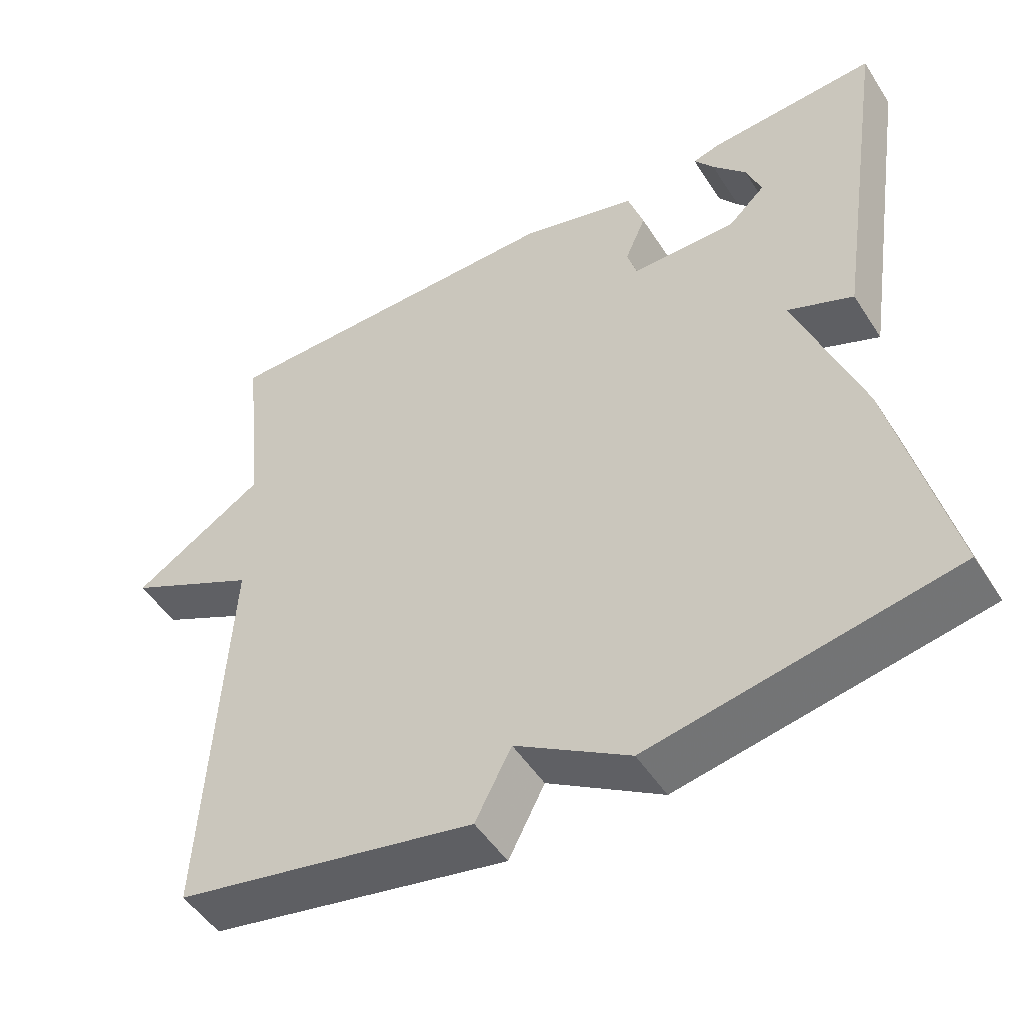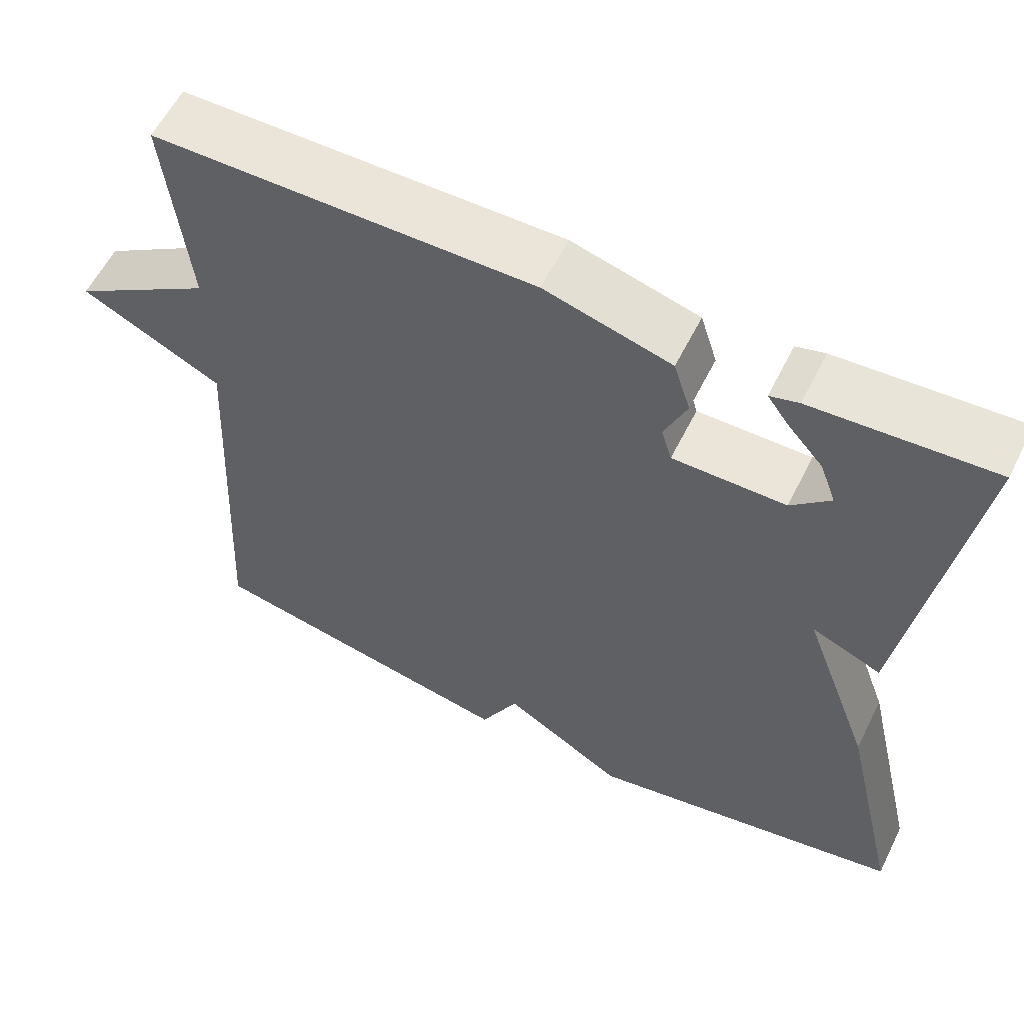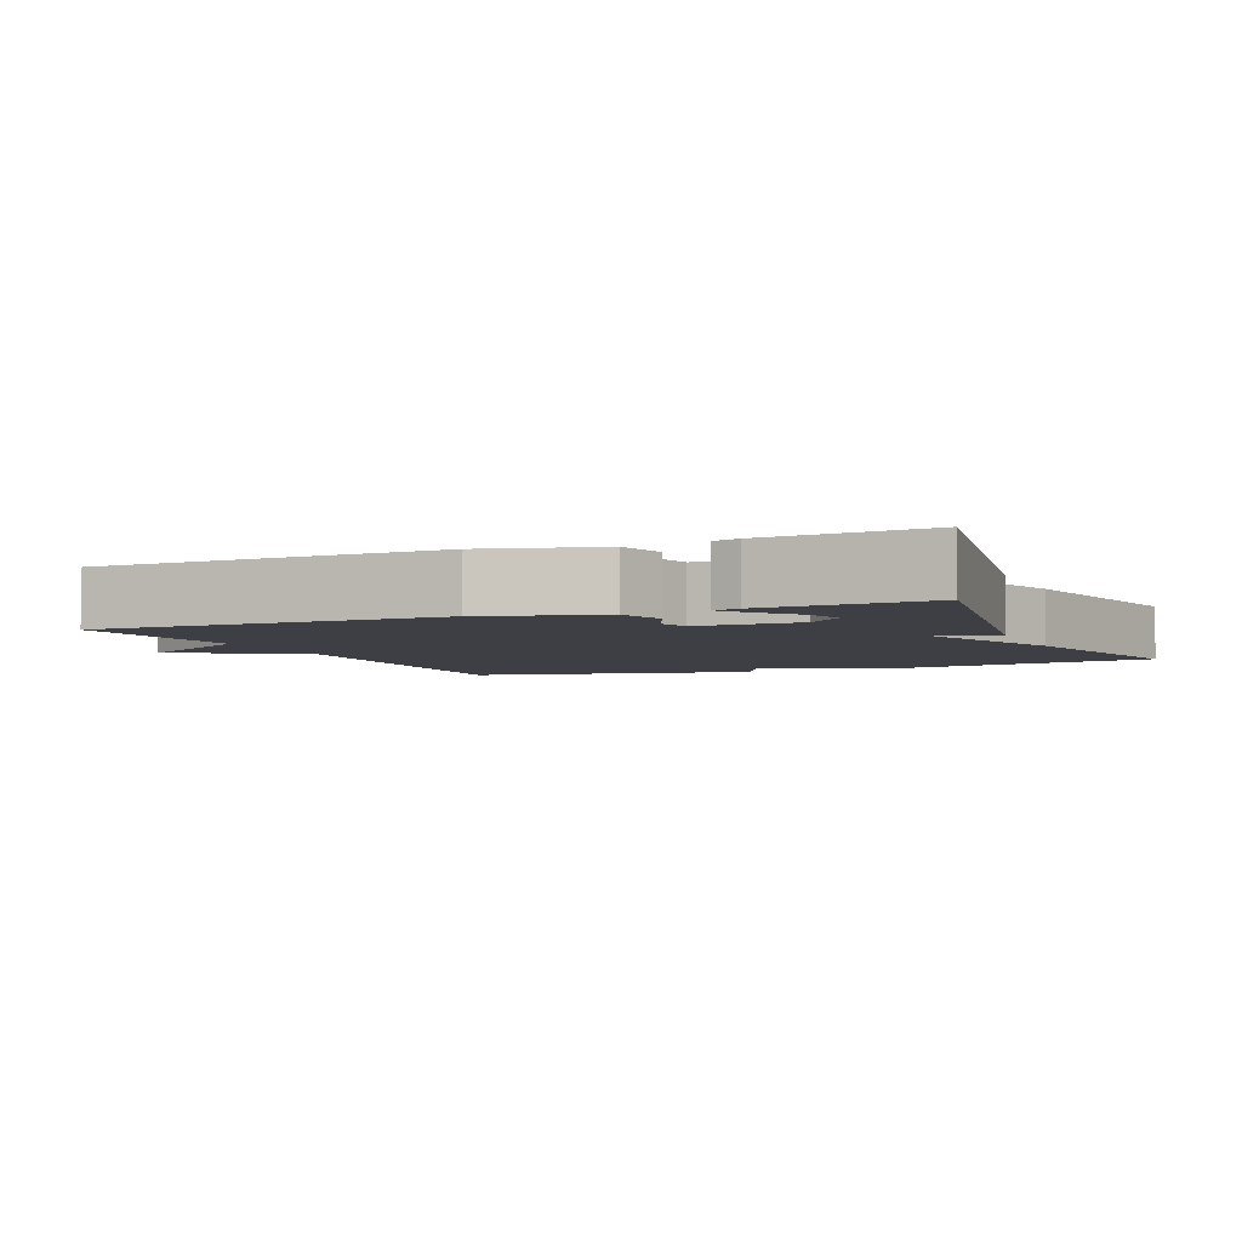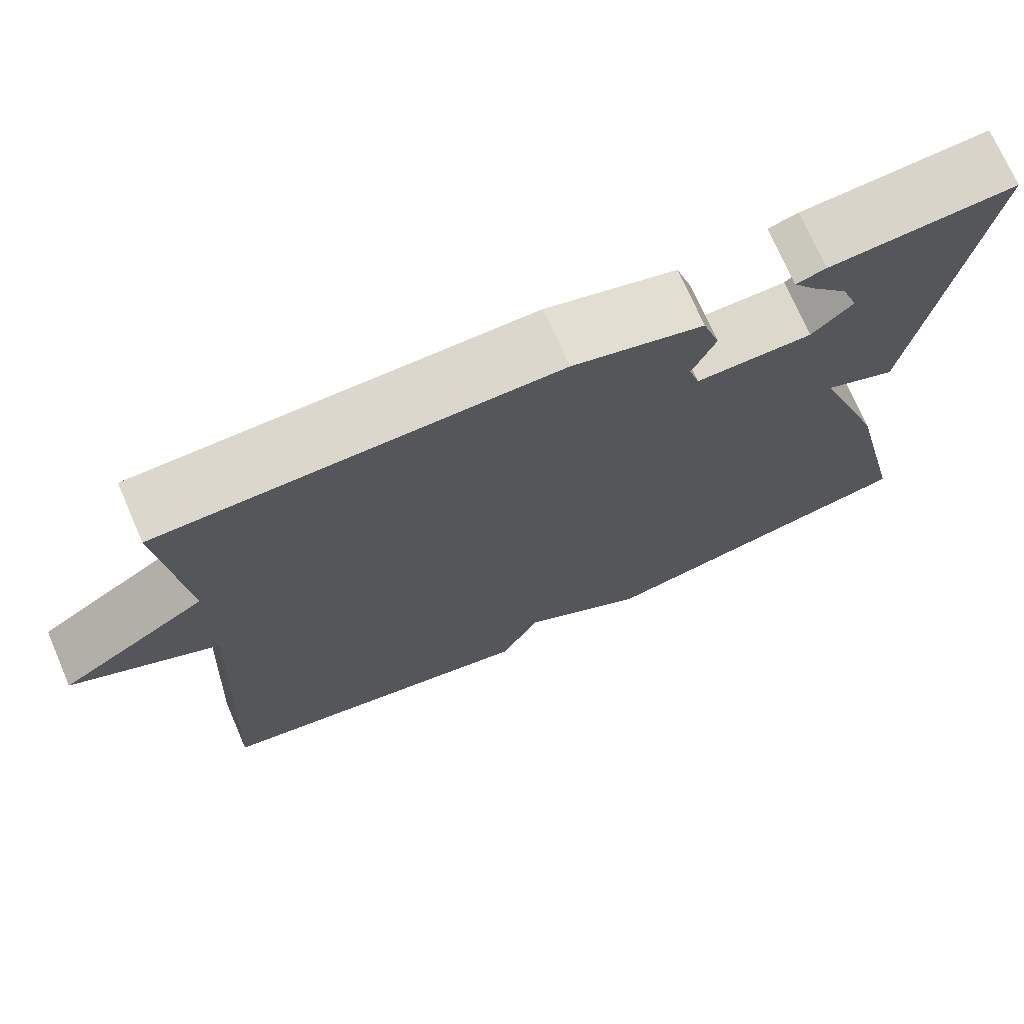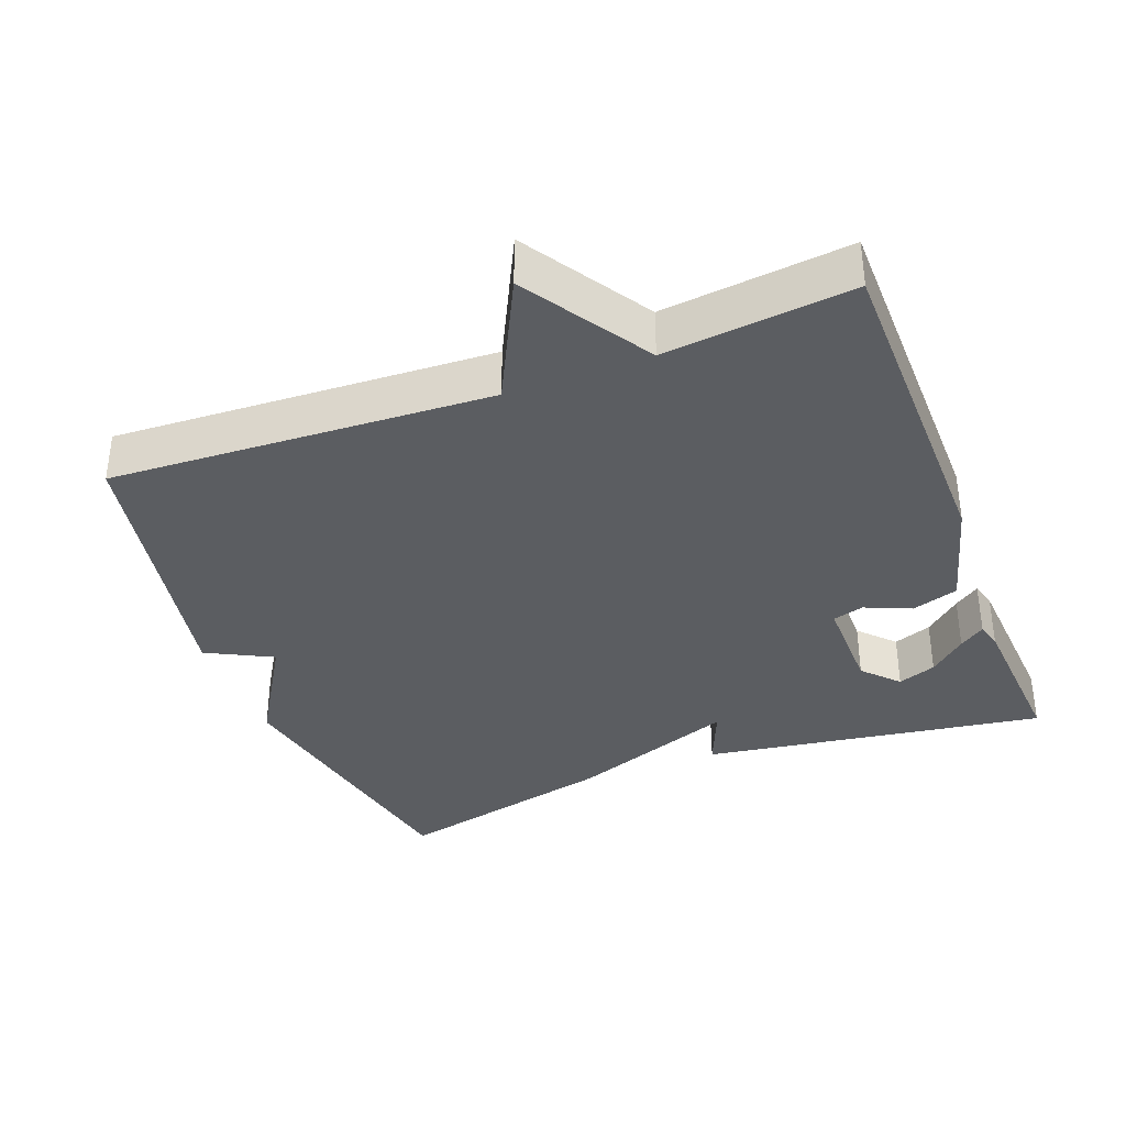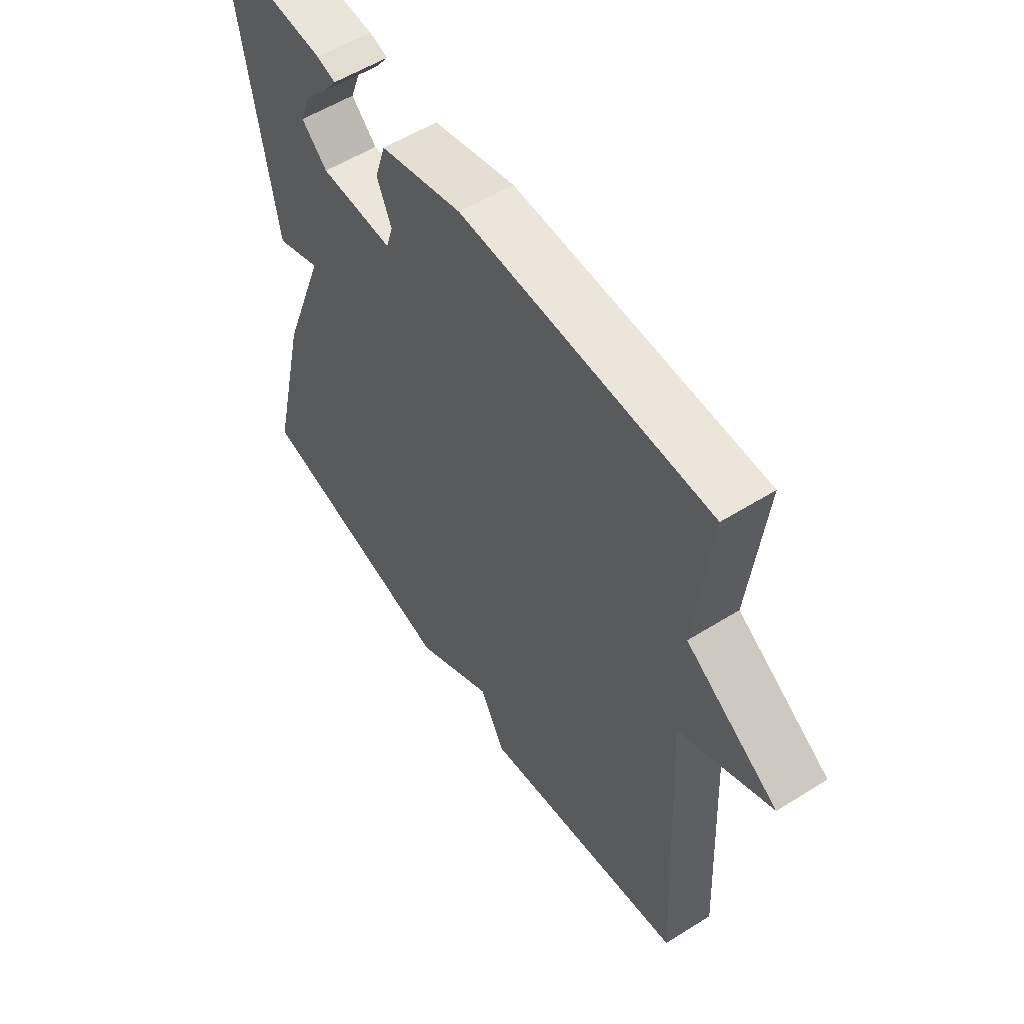
<metadata>
{"format":"obj","ext":"obj","renderer":"f3d","projection":"perspective","resolution":1024,"background":"white","views":[{"elev":-49.9,"azim":31.6,"up":"+Z"},{"elev":58.6,"azim":26.4,"up":"+Z"},{"elev":-4.4,"azim":22.9,"up":"+Y"},{"elev":72.5,"azim":-23.5,"up":"+Z"},{"elev":-36.1,"azim":-69.0,"up":"+Y"},{"elev":55.9,"azim":-123.3,"up":"+Z"}]}
</metadata>
<code>
v -0.5 0.07 0.5
v -0.024 0.07 0.505
v 0.134 0.07 0.462
v 0.155 0.07 0.396
v 0.127 0.07 0.331
v 0.14 0.07 0.287
v 0.281 0.07 0.288
v 0.33 0.07 0.334
v 0.31 0.07 0.388
v 0.265 0.07 0.439
v 0.239 0.07 0.475
v 0.275 0.07 0.485
v 0.5 0.07 0.5
v 0.426 0.07 0.016
v 0.339 0.07 0.052
v 0.426 0.07 -0.184
v 0.5 0.07 -0.5
v 0.099 0.07 -0.577
v -0.053 0.07 -0.484
v -0.101 0.07 -0.577
v -0.5 0.07 -0.5
v -0.472 0.07 0.036
v -0.649 0.07 0.124
v -0.472 0.07 0.236
v -0.5 0 0.5
v -0.024 0 0.505
v 0.134 0 0.462
v 0.155 0 0.396
v 0.127 0 0.331
v 0.14 0 0.287
v 0.281 0 0.288
v 0.33 0 0.334
v 0.31 0 0.388
v 0.265 0 0.439
v 0.239 0 0.475
v 0.275 0 0.485
v 0.5 0 0.5
v 0.426 0 0.016
v 0.339 0 0.052
v 0.426 0 -0.184
v 0.5 0 -0.5
v 0.099 0 -0.577
v -0.053 0 -0.484
v -0.101 0 -0.577
v -0.5 0 -0.5
v -0.472 0 0.036
v -0.649 0 0.124
v -0.472 0 0.236
f 22 23 24
f 19 20 21 22
f 19 22 24
f 18 19 24
f 17 18 24
f 16 17 24
f 15 16 24
f 13 14 15
f 11 12 13
f 10 11 13
f 9 10 13
f 8 9 13
f 8 13 15
f 7 8 15
f 6 7 15 24
f 3 4 5
f 2 3 5
f 1 2 5
f 24 1 5
f 5 6 24
f 48 47 46
f 46 45 44 43
f 48 46 43
f 48 43 42
f 48 42 41
f 48 41 40
f 48 40 39
f 39 38 37
f 37 36 35
f 37 35 34
f 37 34 33
f 37 33 32
f 39 37 32
f 39 32 31
f 48 39 31 30
f 29 28 27
f 29 27 26
f 29 26 25
f 29 25 48
f 48 30 29
f 1 25 26 2
f 2 26 27 3
f 3 27 28 4
f 4 28 29 5
f 5 29 30 6
f 6 30 31 7
f 7 31 32 8
f 8 32 33 9
f 9 33 34 10
f 10 34 35 11
f 11 35 36 12
f 12 36 37 13
f 13 37 38 14
f 14 38 39 15
f 15 39 40 16
f 16 40 41 17
f 17 41 42 18
f 18 42 43 19
f 19 43 44 20
f 20 44 45 21
f 21 45 46 22
f 22 46 47 23
f 23 47 48 24
f 24 48 25 1

</code>
